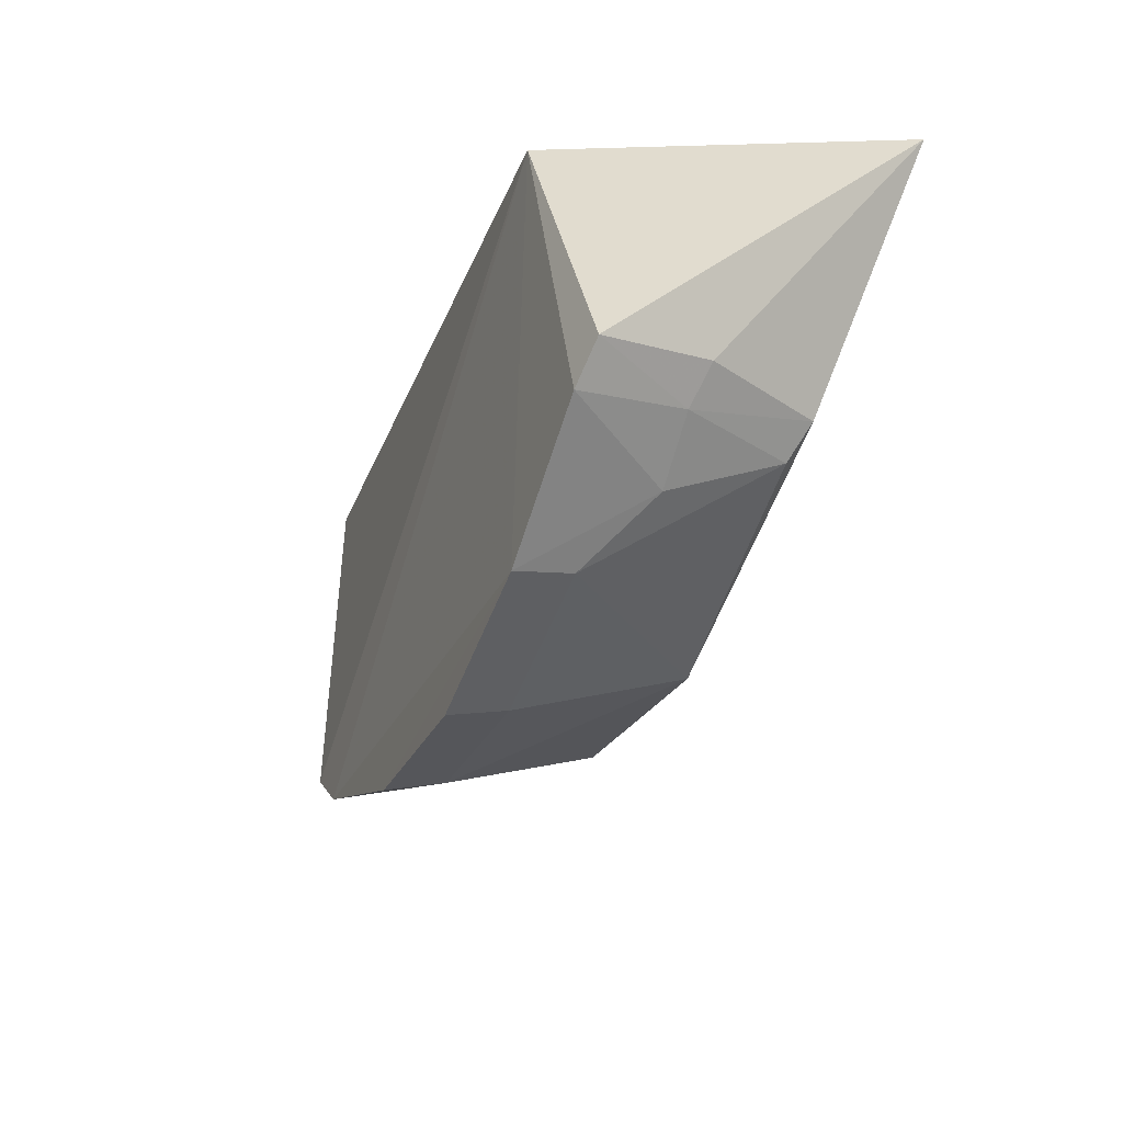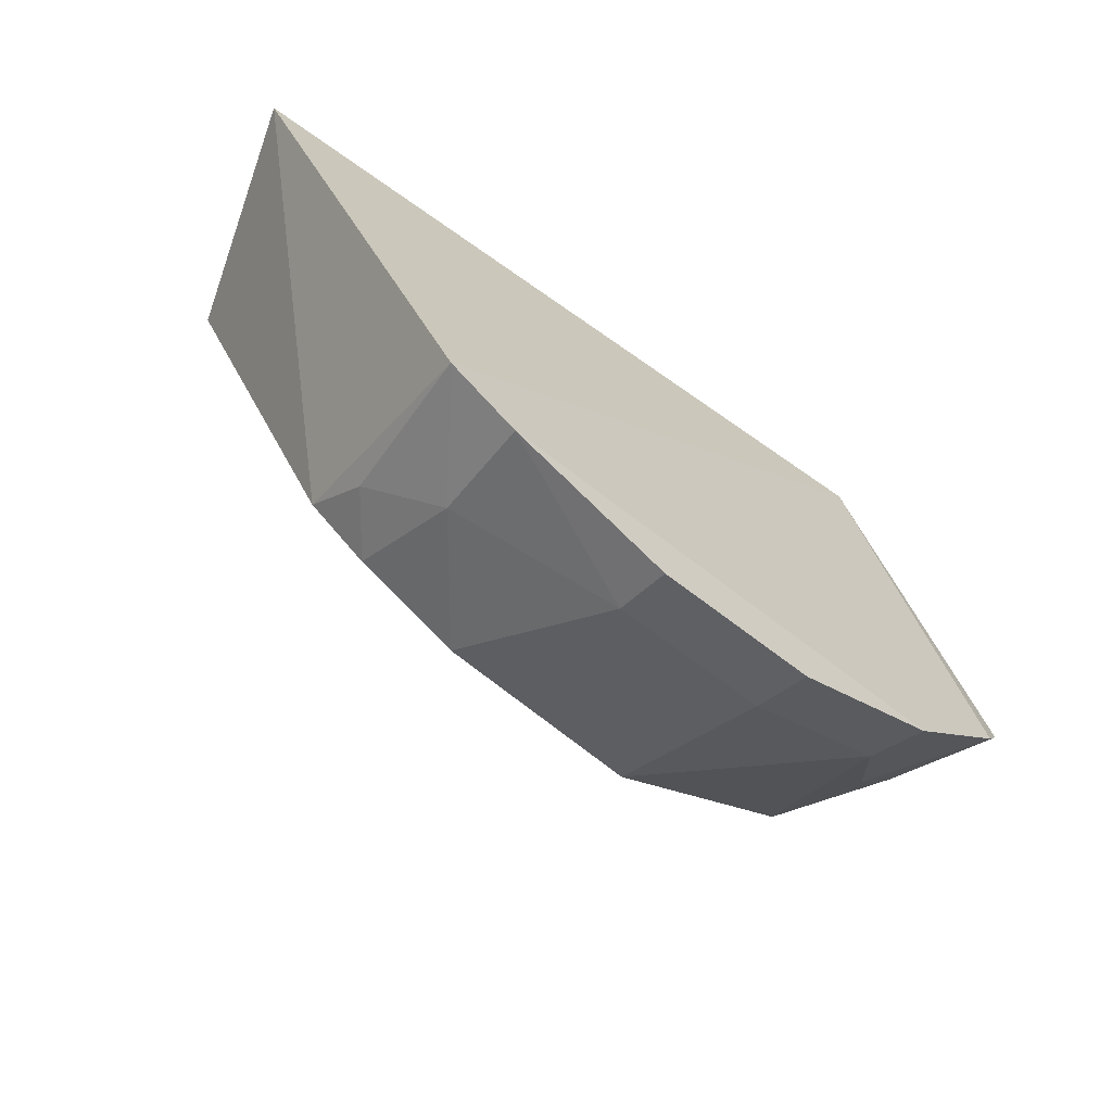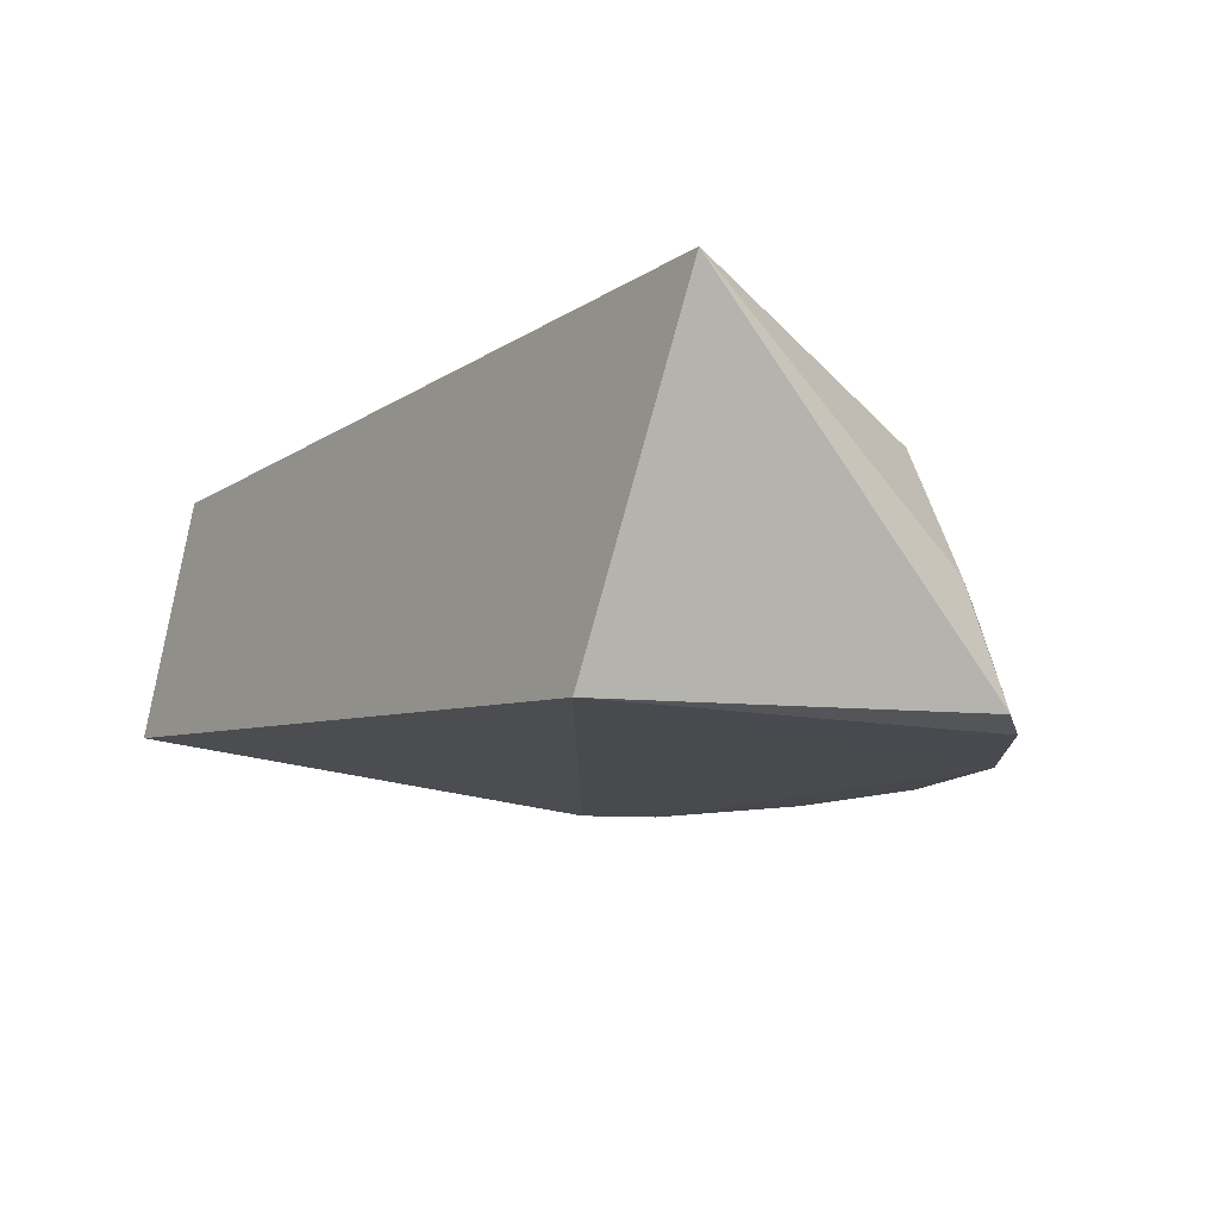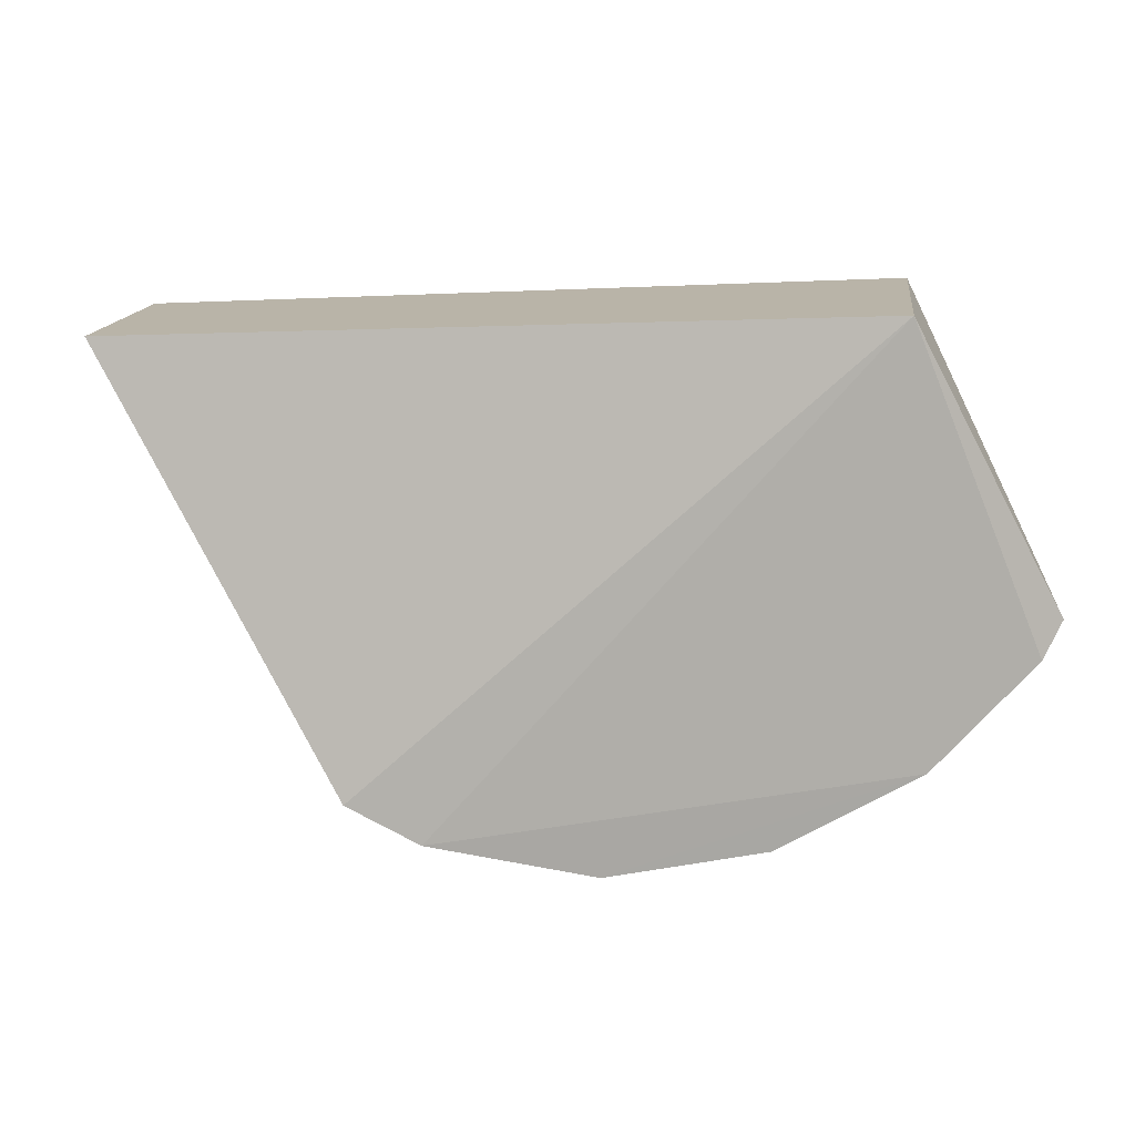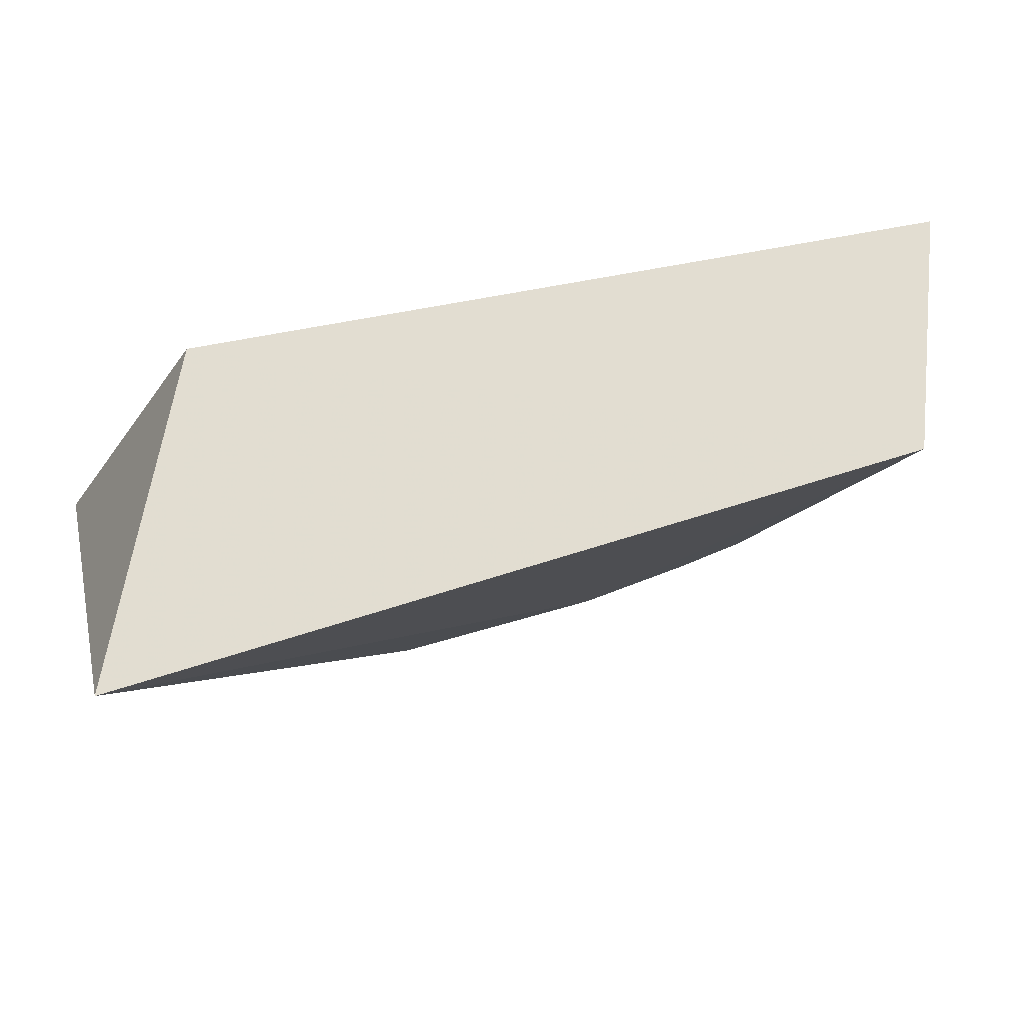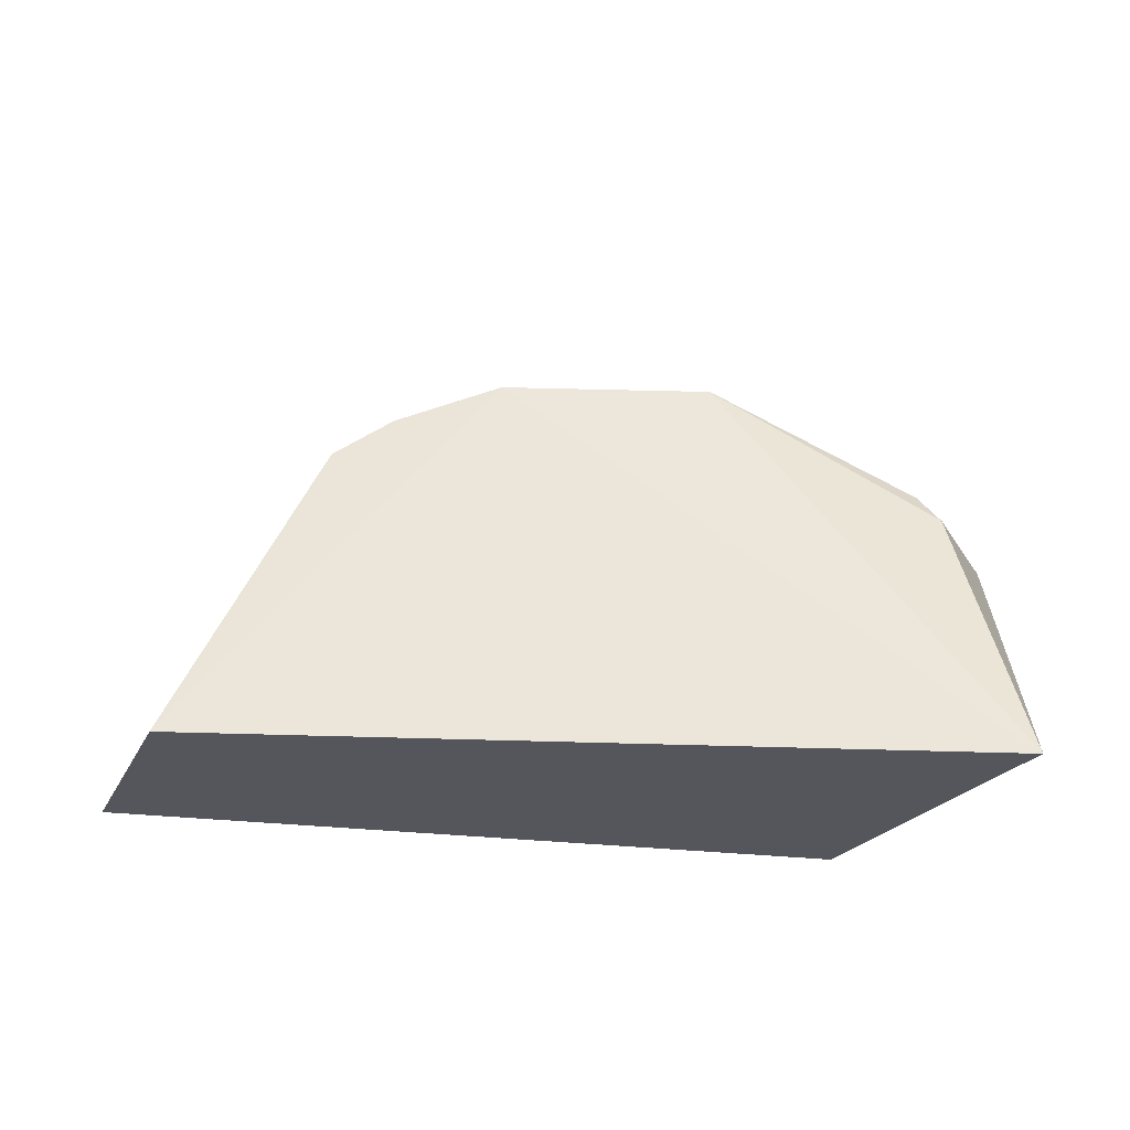
<metadata>
{"format":"obj","ext":"obj","renderer":"f3d","projection":"perspective","resolution":1024,"background":"white","views":[{"elev":-27.2,"azim":-112.3,"up":"+Y"},{"elev":-58.6,"azim":138.6,"up":"+Y"},{"elev":-12.1,"azim":-127.1,"up":"+Z"},{"elev":13.7,"azim":162.0,"up":"+Y"},{"elev":68.0,"azim":-15.4,"up":"+Y"},{"elev":64.3,"azim":-177.3,"up":"+Z"}]}
</metadata>
<code>
v 0.01545 -0.1242 0.07965
v 0.1202 -0.001056 0.09773
v 0.06785 -0.08137 0.1371
v -0.09537 -0.002873 0.1604
v -0.05858 -0.002029 0.08333
v 0.09865 -0.00155 0.1534
v -0.02361 -0.1043 0.1351
v 0.07294 -0.1012 0.08117
v 0.0279 -0.1034 0.1348
v -0.09968 -0.07473 0.08197
v -0.06397 -0.1079 0.07867
v 0.05362 -0.09211 0.1357
v 0.01501 -0.1205 0.09383
v -0.07926 -0.06951 0.1382
v 0.05621 -0.1118 0.07998
v -0.09314 -0.08358 0.07965
v -0.02552 -0.1227 0.07924
v 0.06566 -0.09081 0.1216
v -0.09296 -0.07002 0.109
v -0.07409 -0.07746 0.1343
v 0.05256 -0.1049 0.1065
v -0.02489 -0.1191 0.09345
v -0.08722 -0.07849 0.1061
v -0.06202 -0.1048 0.09288
v -0.07498 -0.09034 0.106
f 6 3 2
f 6 5 4
f 6 2 5
f 8 2 3
f 8 5 2
f 9 6 4
f 9 4 7
f 10 4 5
f 12 3 6
f 12 6 9
f 13 9 7
f 14 7 4
f 15 1 11
f 15 13 1
f 15 11 5
f 15 5 8
f 16 10 5
f 16 5 11
f 17 11 1
f 17 1 13
f 18 8 3
f 18 3 12
f 19 14 4
f 19 4 10
f 20 7 14
f 21 9 13
f 21 13 15
f 21 12 9
f 21 18 12
f 21 15 8
f 21 8 18
f 22 11 17
f 22 17 13
f 22 13 7
f 23 19 10
f 23 10 16
f 23 20 14
f 23 14 19
f 24 7 20
f 24 22 7
f 24 11 22
f 25 24 20
f 25 20 23
f 25 23 16
f 25 16 11
f 25 11 24

</code>
